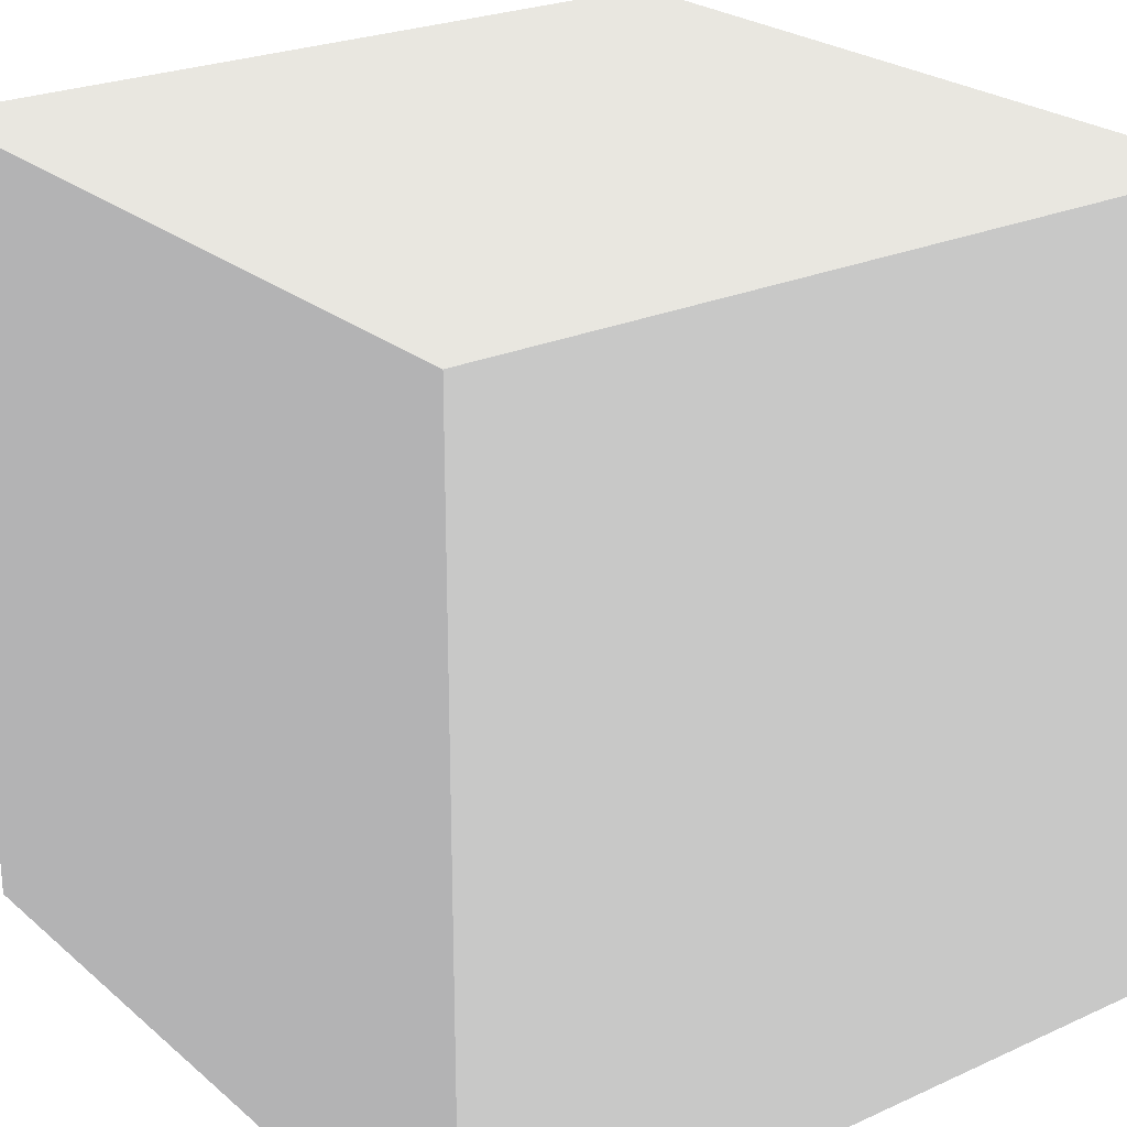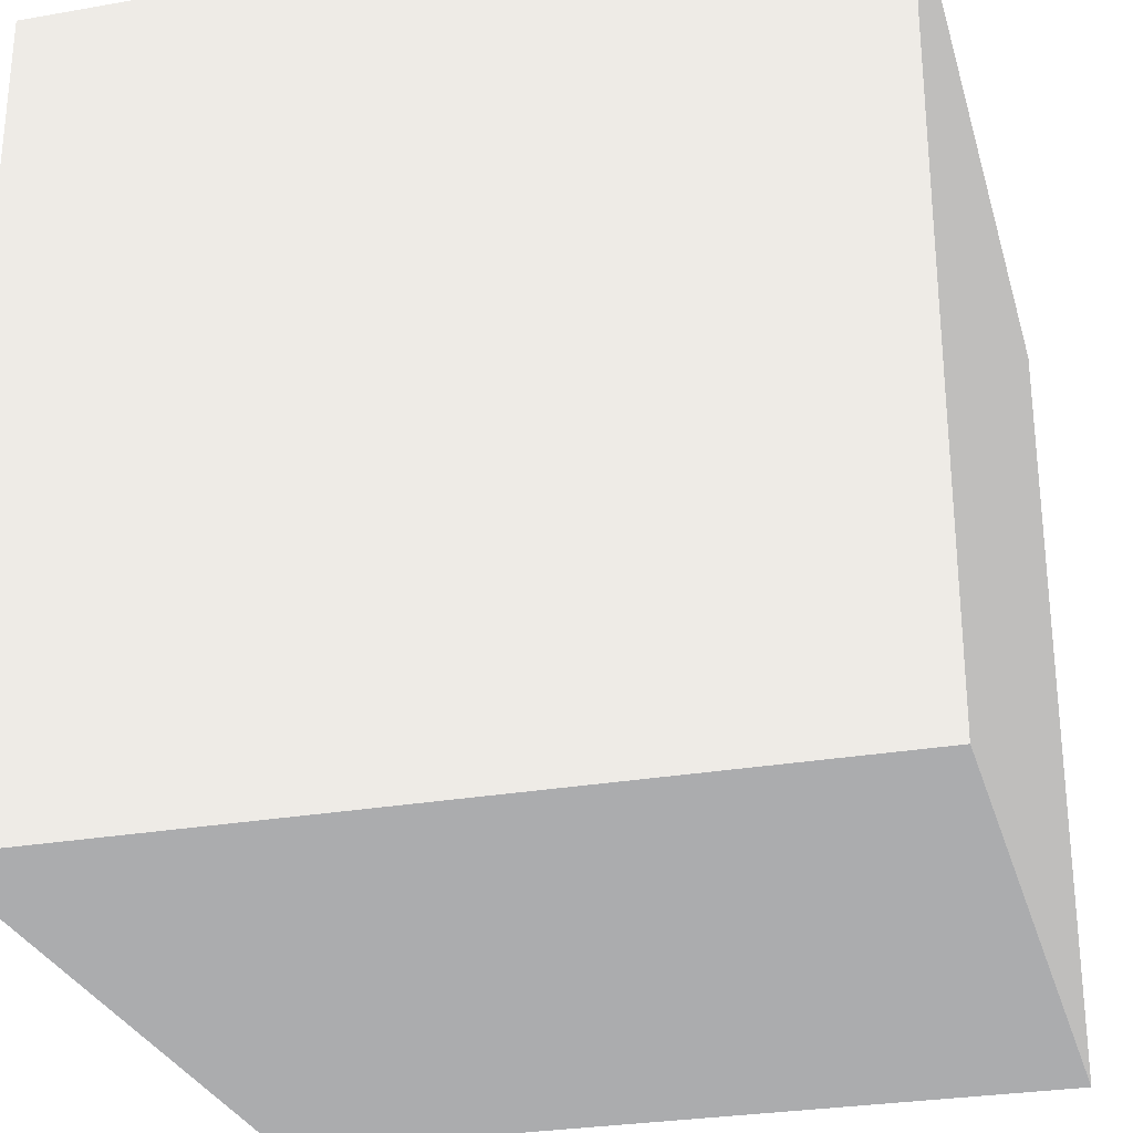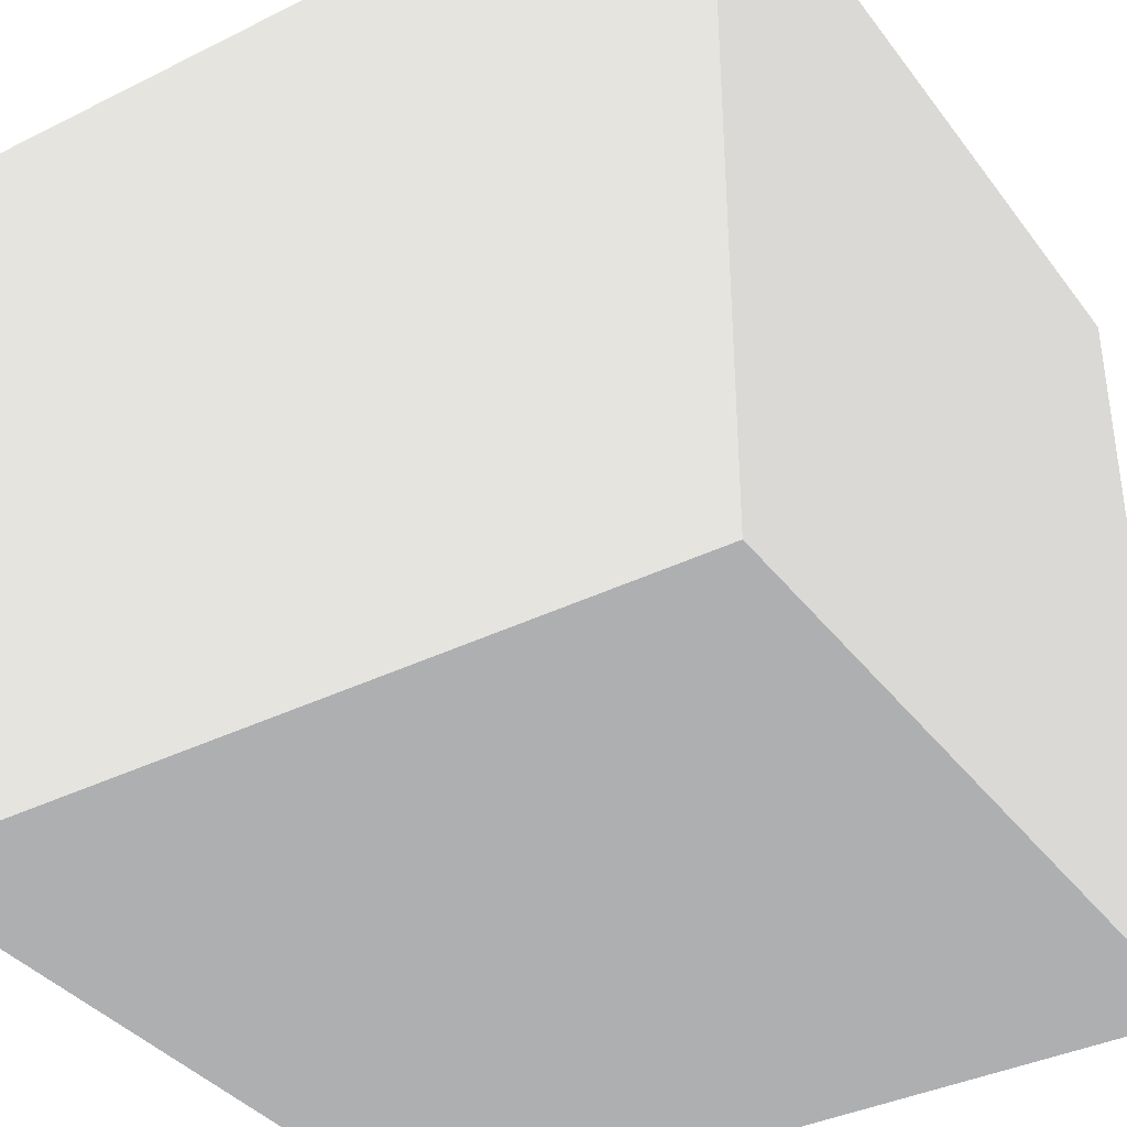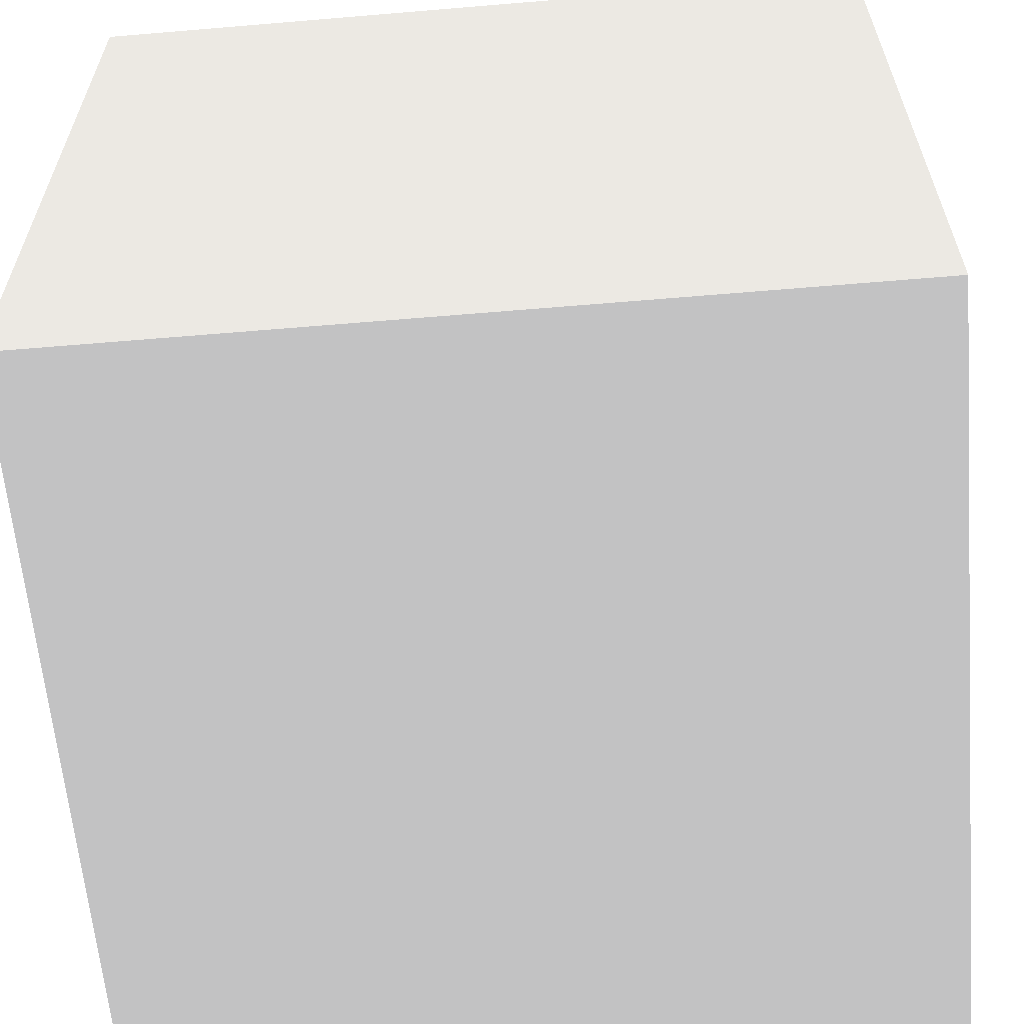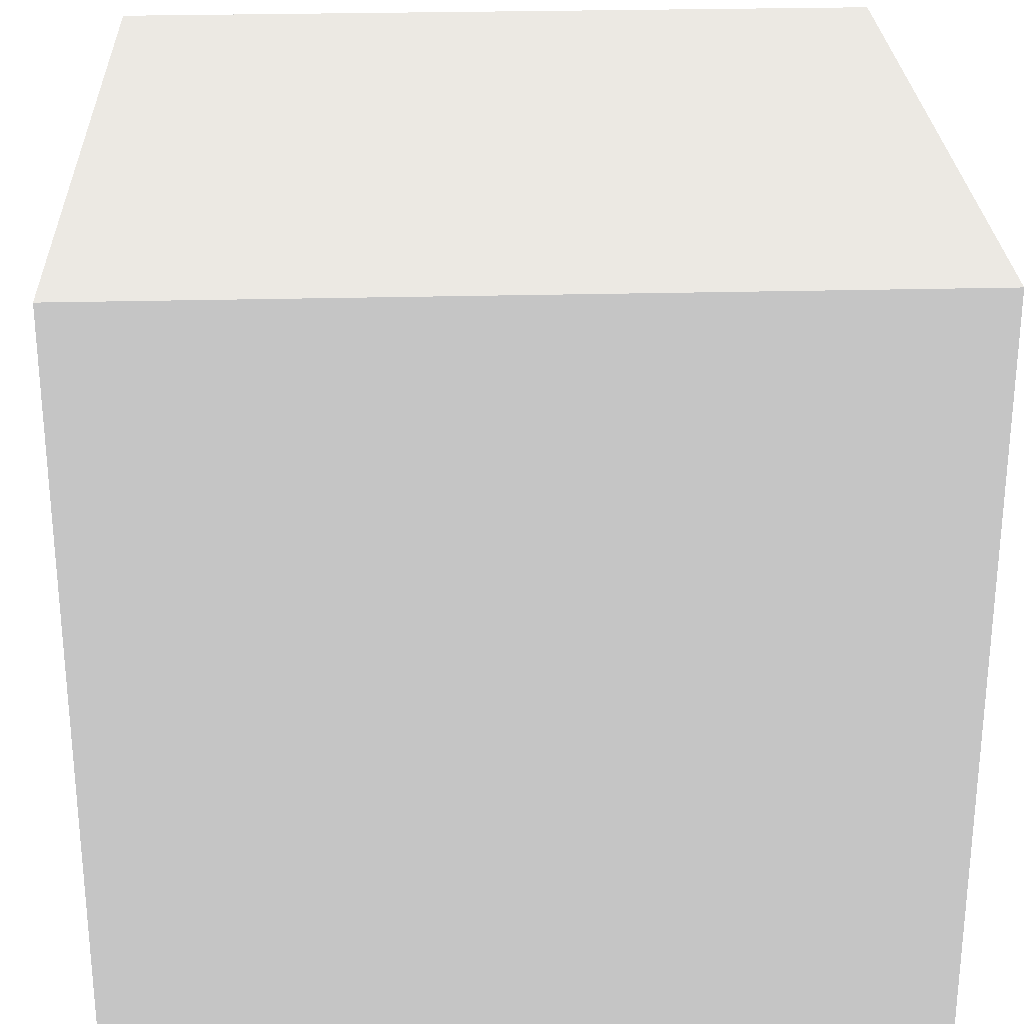
<metadata>
{"format":"obj","ext":"obj","renderer":"f3d","projection":"perspective","resolution":1024,"background":"white","views":[{"elev":24.4,"azim":-126.6,"up":"+Z"},{"elev":-27.9,"azim":15.0,"up":"+Y"},{"elev":-37.3,"azim":-57.5,"up":"+Z"},{"elev":-61.5,"azim":94.9,"up":"+Z"},{"elev":27.0,"azim":-92.3,"up":"+Y"}]}
</metadata>
<code>
o obj125
v -0.5 -0.5 0.5 0.5 0.5 0.5 0 0 1
v 0.5 -0.5 0.5 0.5 0.5 0.5 0 0 1
v 0.5 0.5 0.5 0.5 0.5 0.5 0 0 1
v -0.5 -0.5 0.5 0.5 0.5 0.5 0 0 1
v 0.5 0.5 0.5 0.5 0.5 0.5 0 0 1
v -0.5 0.5 0.5 0.5 0.5 0.5 0 0 1
v 0.5 -0.5 -0.5 0.5 0.5 0.5 0 0 -1
v -0.5 -0.5 -0.5 0.5 0.5 0.5 0 0 -1
v -0.5 0.5 -0.5 0.5 0.5 0.5 0 0 -1
v 0.5 -0.5 -0.5 0.5 0.5 0.5 0 0 -1
v -0.5 0.5 -0.5 0.5 0.5 0.5 0 0 -1
v 0.5 0.5 -0.5 0.5 0.5 0.5 0 0 -1
v -0.5 -0.5 -0.5 0.5 0.5 0.5 -1 0 0
v -0.5 -0.5 0.5 0.5 0.5 0.5 -1 0 0
v -0.5 0.5 0.5 0.5 0.5 0.5 -1 0 0
v -0.5 -0.5 -0.5 0.5 0.5 0.5 -1 0 0
v -0.5 0.5 0.5 0.5 0.5 0.5 -1 0 0
v -0.5 0.5 -0.5 0.5 0.5 0.5 -1 0 0
v 0.5 -0.5 0.5 0.5 0.5 0.5 1 0 0
v 0.5 -0.5 -0.5 0.5 0.5 0.5 1 0 0
v 0.5 0.5 -0.5 0.5 0.5 0.5 1 0 0
v 0.5 -0.5 0.5 0.5 0.5 0.5 1 -0 0
v 0.5 0.5 -0.5 0.5 0.5 0.5 1 -0 0
v 0.5 0.5 0.5 0.5 0.5 0.5 1 -0 0
v -0.5 0.5 0.5 0.5 0.5 0.5 -0 1 0
v 0.5 0.5 0.5 0.5 0.5 0.5 -0 1 0
v 0.5 0.5 -0.5 0.5 0.5 0.5 -0 1 0
v -0.5 0.5 0.5 0.5 0.5 0.5 0 1 0
v 0.5 0.5 -0.5 0.5 0.5 0.5 0 1 0
v -0.5 0.5 -0.5 0.5 0.5 0.5 0 1 0
v -0.5 -0.5 -0.5 0.5 0.5 0.5 0 -1 0
v 0.5 -0.5 -0.5 0.5 0.5 0.5 0 -1 0
v 0.5 -0.5 0.5 0.5 0.5 0.5 0 -1 0
v -0.5 -0.5 -0.5 0.5 0.5 0.5 0 -1 0
v 0.5 -0.5 0.5 0.5 0.5 0.5 0 -1 0
v -0.5 -0.5 0.5 0.5 0.5 0.5 0 -1 0
f 1 2 3
f 4 5 6
f 7 8 9
f 10 11 12
f 13 14 15
f 16 17 18
f 19 20 21
f 22 23 24
f 25 26 27
f 28 29 30
f 31 32 33
f 34 35 36
o obj126
v -0.5 -0.5 0.5 0.5 0.5 0.5 0 0 1
v 0.5 -0.5 0.5 0.5 0.5 0.5 0 0 1
v 0.5 0.5 0.5 0.5 0.5 0.5 0 0 1
v -0.5 -0.5 0.5 0.5 0.5 0.5 0 0 1
v 0.5 0.5 0.5 0.5 0.5 0.5 0 0 1
v -0.5 0.5 0.5 0.5 0.5 0.5 0 0 1
v 0.5 -0.5 -0.5 0.5 0.5 0.5 0 0 -1
v -0.5 -0.5 -0.5 0.5 0.5 0.5 0 0 -1
v -0.5 0.5 -0.5 0.5 0.5 0.5 0 0 -1
v 0.5 -0.5 -0.5 0.5 0.5 0.5 0 0 -1
v -0.5 0.5 -0.5 0.5 0.5 0.5 0 0 -1
v 0.5 0.5 -0.5 0.5 0.5 0.5 0 0 -1
v -0.5 -0.5 -0.5 0.5 0.5 0.5 -1 0 0
v -0.5 -0.5 0.5 0.5 0.5 0.5 -1 0 0
v -0.5 0.5 0.5 0.5 0.5 0.5 -1 0 0
v -0.5 -0.5 -0.5 0.5 0.5 0.5 -1 0 0
v -0.5 0.5 0.5 0.5 0.5 0.5 -1 0 0
v -0.5 0.5 -0.5 0.5 0.5 0.5 -1 0 0
v 0.5 -0.5 0.5 0.5 0.5 0.5 1 0 0
v 0.5 -0.5 -0.5 0.5 0.5 0.5 1 0 0
v 0.5 0.5 -0.5 0.5 0.5 0.5 1 0 0
v 0.5 -0.5 0.5 0.5 0.5 0.5 1 -0 0
v 0.5 0.5 -0.5 0.5 0.5 0.5 1 -0 0
v 0.5 0.5 0.5 0.5 0.5 0.5 1 -0 0
v -0.5 0.5 0.5 0.5 0.5 0.5 -0 1 0
v 0.5 0.5 0.5 0.5 0.5 0.5 -0 1 0
v 0.5 0.5 -0.5 0.5 0.5 0.5 -0 1 0
v -0.5 0.5 0.5 0.5 0.5 0.5 0 1 0
v 0.5 0.5 -0.5 0.5 0.5 0.5 0 1 0
v -0.5 0.5 -0.5 0.5 0.5 0.5 0 1 0
v -0.5 -0.5 -0.5 0.5 0.5 0.5 0 -1 0
v 0.5 -0.5 -0.5 0.5 0.5 0.5 0 -1 0
v 0.5 -0.5 0.5 0.5 0.5 0.5 0 -1 0
v -0.5 -0.5 -0.5 0.5 0.5 0.5 0 -1 0
v 0.5 -0.5 0.5 0.5 0.5 0.5 0 -1 0
v -0.5 -0.5 0.5 0.5 0.5 0.5 0 -1 0
f 37 38 39
f 40 41 42
f 43 44 45
f 46 47 48
f 49 50 51
f 52 53 54
f 55 56 57
f 58 59 60
f 61 62 63
f 64 65 66
f 67 68 69
f 70 71 72
o obj127
v -0.5 -0.5 0.5 0.5 0.5 0.5 0 0 1
v 0.5 -0.5 0.5 0.5 0.5 0.5 0 0 1
v 0.5 0.5 0.5 0.5 0.5 0.5 0 0 1
v -0.5 -0.5 0.5 0.5 0.5 0.5 0 0 1
v 0.5 0.5 0.5 0.5 0.5 0.5 0 0 1
v -0.5 0.5 0.5 0.5 0.5 0.5 0 0 1
v 0.5 -0.5 -0.5 0.5 0.5 0.5 0 0 -1
v -0.5 -0.5 -0.5 0.5 0.5 0.5 0 0 -1
v -0.5 0.5 -0.5 0.5 0.5 0.5 0 0 -1
v 0.5 -0.5 -0.5 0.5 0.5 0.5 0 0 -1
v -0.5 0.5 -0.5 0.5 0.5 0.5 0 0 -1
v 0.5 0.5 -0.5 0.5 0.5 0.5 0 0 -1
v -0.5 -0.5 -0.5 0.5 0.5 0.5 -1 0 0
v -0.5 -0.5 0.5 0.5 0.5 0.5 -1 0 0
v -0.5 0.5 0.5 0.5 0.5 0.5 -1 0 0
v -0.5 -0.5 -0.5 0.5 0.5 0.5 -1 0 0
v -0.5 0.5 0.5 0.5 0.5 0.5 -1 0 0
v -0.5 0.5 -0.5 0.5 0.5 0.5 -1 0 0
v 0.5 -0.5 0.5 0.5 0.5 0.5 1 0 0
v 0.5 -0.5 -0.5 0.5 0.5 0.5 1 0 0
v 0.5 0.5 -0.5 0.5 0.5 0.5 1 0 0
v 0.5 -0.5 0.5 0.5 0.5 0.5 1 -0 0
v 0.5 0.5 -0.5 0.5 0.5 0.5 1 -0 0
v 0.5 0.5 0.5 0.5 0.5 0.5 1 -0 0
v -0.5 0.5 0.5 0.5 0.5 0.5 -0 1 0
v 0.5 0.5 0.5 0.5 0.5 0.5 -0 1 0
v 0.5 0.5 -0.5 0.5 0.5 0.5 -0 1 0
v -0.5 0.5 0.5 0.5 0.5 0.5 0 1 0
v 0.5 0.5 -0.5 0.5 0.5 0.5 0 1 0
v -0.5 0.5 -0.5 0.5 0.5 0.5 0 1 0
v -0.5 -0.5 -0.5 0.5 0.5 0.5 0 -1 0
v 0.5 -0.5 -0.5 0.5 0.5 0.5 0 -1 0
v 0.5 -0.5 0.5 0.5 0.5 0.5 0 -1 0
v -0.5 -0.5 -0.5 0.5 0.5 0.5 0 -1 0
v 0.5 -0.5 0.5 0.5 0.5 0.5 0 -1 0
v -0.5 -0.5 0.5 0.5 0.5 0.5 0 -1 0
f 73 74 75
f 76 77 78
f 79 80 81
f 82 83 84
f 85 86 87
f 88 89 90
f 91 92 93
f 94 95 96
f 97 98 99
f 100 101 102
f 103 104 105
f 106 107 108
o obj128
v -0.5 -0.5 0.5 0.5 0.5 0.5 0 0 1
v 0.5 -0.5 0.5 0.5 0.5 0.5 0 0 1
v 0.5 0.5 0.5 0.5 0.5 0.5 0 0 1
v -0.5 -0.5 0.5 0.5 0.5 0.5 0 0 1
v 0.5 0.5 0.5 0.5 0.5 0.5 0 0 1
v -0.5 0.5 0.5 0.5 0.5 0.5 0 0 1
v 0.5 -0.5 -0.5 0.5 0.5 0.5 0 0 -1
v -0.5 -0.5 -0.5 0.5 0.5 0.5 0 0 -1
v -0.5 0.5 -0.5 0.5 0.5 0.5 0 0 -1
v 0.5 -0.5 -0.5 0.5 0.5 0.5 0 0 -1
v -0.5 0.5 -0.5 0.5 0.5 0.5 0 0 -1
v 0.5 0.5 -0.5 0.5 0.5 0.5 0 0 -1
v -0.5 -0.5 -0.5 0.5 0.5 0.5 -1 0 0
v -0.5 -0.5 0.5 0.5 0.5 0.5 -1 0 0
v -0.5 0.5 0.5 0.5 0.5 0.5 -1 0 0
v -0.5 -0.5 -0.5 0.5 0.5 0.5 -1 0 0
v -0.5 0.5 0.5 0.5 0.5 0.5 -1 0 0
v -0.5 0.5 -0.5 0.5 0.5 0.5 -1 0 0
v 0.5 -0.5 0.5 0.5 0.5 0.5 1 0 0
v 0.5 -0.5 -0.5 0.5 0.5 0.5 1 0 0
v 0.5 0.5 -0.5 0.5 0.5 0.5 1 0 0
v 0.5 -0.5 0.5 0.5 0.5 0.5 1 -0 0
v 0.5 0.5 -0.5 0.5 0.5 0.5 1 -0 0
v 0.5 0.5 0.5 0.5 0.5 0.5 1 -0 0
v -0.5 0.5 0.5 0.5 0.5 0.5 -0 1 0
v 0.5 0.5 0.5 0.5 0.5 0.5 -0 1 0
v 0.5 0.5 -0.5 0.5 0.5 0.5 -0 1 0
v -0.5 0.5 0.5 0.5 0.5 0.5 0 1 0
v 0.5 0.5 -0.5 0.5 0.5 0.5 0 1 0
v -0.5 0.5 -0.5 0.5 0.5 0.5 0 1 0
v -0.5 -0.5 -0.5 0.5 0.5 0.5 0 -1 0
v 0.5 -0.5 -0.5 0.5 0.5 0.5 0 -1 0
v 0.5 -0.5 0.5 0.5 0.5 0.5 0 -1 0
v -0.5 -0.5 -0.5 0.5 0.5 0.5 0 -1 0
v 0.5 -0.5 0.5 0.5 0.5 0.5 0 -1 0
v -0.5 -0.5 0.5 0.5 0.5 0.5 0 -1 0
f 109 110 111
f 112 113 114
f 115 116 117
f 118 119 120
f 121 122 123
f 124 125 126
f 127 128 129
f 130 131 132
f 133 134 135
f 136 137 138
f 139 140 141
f 142 143 144
o obj129
v -0.5 -0.5 0.5 0.5 0.5 0.5 0 0 1
v 0.5 -0.5 0.5 0.5 0.5 0.5 0 0 1
v 0.5 0.5 0.5 0.5 0.5 0.5 0 0 1
v -0.5 -0.5 0.5 0.5 0.5 0.5 0 0 1
v 0.5 0.5 0.5 0.5 0.5 0.5 0 0 1
v -0.5 0.5 0.5 0.5 0.5 0.5 0 0 1
v 0.5 -0.5 -0.5 0.5 0.5 0.5 0 0 -1
v -0.5 -0.5 -0.5 0.5 0.5 0.5 0 0 -1
v -0.5 0.5 -0.5 0.5 0.5 0.5 0 0 -1
v 0.5 -0.5 -0.5 0.5 0.5 0.5 0 0 -1
v -0.5 0.5 -0.5 0.5 0.5 0.5 0 0 -1
v 0.5 0.5 -0.5 0.5 0.5 0.5 0 0 -1
v -0.5 -0.5 -0.5 0.5 0.5 0.5 -1 0 0
v -0.5 -0.5 0.5 0.5 0.5 0.5 -1 0 0
v -0.5 0.5 0.5 0.5 0.5 0.5 -1 0 0
v -0.5 -0.5 -0.5 0.5 0.5 0.5 -1 0 0
v -0.5 0.5 0.5 0.5 0.5 0.5 -1 0 0
v -0.5 0.5 -0.5 0.5 0.5 0.5 -1 0 0
v 0.5 -0.5 0.5 0.5 0.5 0.5 1 0 0
v 0.5 -0.5 -0.5 0.5 0.5 0.5 1 0 0
v 0.5 0.5 -0.5 0.5 0.5 0.5 1 0 0
v 0.5 -0.5 0.5 0.5 0.5 0.5 1 -0 0
v 0.5 0.5 -0.5 0.5 0.5 0.5 1 -0 0
v 0.5 0.5 0.5 0.5 0.5 0.5 1 -0 0
v -0.5 0.5 0.5 0.5 0.5 0.5 -0 1 0
v 0.5 0.5 0.5 0.5 0.5 0.5 -0 1 0
v 0.5 0.5 -0.5 0.5 0.5 0.5 -0 1 0
v -0.5 0.5 0.5 0.5 0.5 0.5 0 1 0
v 0.5 0.5 -0.5 0.5 0.5 0.5 0 1 0
v -0.5 0.5 -0.5 0.5 0.5 0.5 0 1 0
v -0.5 -0.5 -0.5 0.5 0.5 0.5 0 -1 0
v 0.5 -0.5 -0.5 0.5 0.5 0.5 0 -1 0
v 0.5 -0.5 0.5 0.5 0.5 0.5 0 -1 0
v -0.5 -0.5 -0.5 0.5 0.5 0.5 0 -1 0
v 0.5 -0.5 0.5 0.5 0.5 0.5 0 -1 0
v -0.5 -0.5 0.5 0.5 0.5 0.5 0 -1 0
f 145 146 147
f 148 149 150
f 151 152 153
f 154 155 156
f 157 158 159
f 160 161 162
f 163 164 165
f 166 167 168
f 169 170 171
f 172 173 174
f 175 176 177
f 178 179 180
o obj130
v -0.5 -0.5 0.5 0.5 0.5 0.5 0 0 1
v 0.5 -0.5 0.5 0.5 0.5 0.5 0 0 1
v 0.5 0.5 0.5 0.5 0.5 0.5 0 0 1
v -0.5 -0.5 0.5 0.5 0.5 0.5 0 0 1
v 0.5 0.5 0.5 0.5 0.5 0.5 0 0 1
v -0.5 0.5 0.5 0.5 0.5 0.5 0 0 1
v 0.5 -0.5 -0.5 0.5 0.5 0.5 0 0 -1
v -0.5 -0.5 -0.5 0.5 0.5 0.5 0 0 -1
v -0.5 0.5 -0.5 0.5 0.5 0.5 0 0 -1
v 0.5 -0.5 -0.5 0.5 0.5 0.5 0 0 -1
v -0.5 0.5 -0.5 0.5 0.5 0.5 0 0 -1
v 0.5 0.5 -0.5 0.5 0.5 0.5 0 0 -1
v -0.5 -0.5 -0.5 0.5 0.5 0.5 -1 0 0
v -0.5 -0.5 0.5 0.5 0.5 0.5 -1 0 0
v -0.5 0.5 0.5 0.5 0.5 0.5 -1 0 0
v -0.5 -0.5 -0.5 0.5 0.5 0.5 -1 0 0
v -0.5 0.5 0.5 0.5 0.5 0.5 -1 0 0
v -0.5 0.5 -0.5 0.5 0.5 0.5 -1 0 0
v 0.5 -0.5 0.5 0.5 0.5 0.5 1 0 0
v 0.5 -0.5 -0.5 0.5 0.5 0.5 1 0 0
v 0.5 0.5 -0.5 0.5 0.5 0.5 1 0 0
v 0.5 -0.5 0.5 0.5 0.5 0.5 1 -0 0
v 0.5 0.5 -0.5 0.5 0.5 0.5 1 -0 0
v 0.5 0.5 0.5 0.5 0.5 0.5 1 -0 0
v -0.5 0.5 0.5 0.5 0.5 0.5 -0 1 0
v 0.5 0.5 0.5 0.5 0.5 0.5 -0 1 0
v 0.5 0.5 -0.5 0.5 0.5 0.5 -0 1 0
v -0.5 0.5 0.5 0.5 0.5 0.5 0 1 0
v 0.5 0.5 -0.5 0.5 0.5 0.5 0 1 0
v -0.5 0.5 -0.5 0.5 0.5 0.5 0 1 0
v -0.5 -0.5 -0.5 0.5 0.5 0.5 0 -1 0
v 0.5 -0.5 -0.5 0.5 0.5 0.5 0 -1 0
v 0.5 -0.5 0.5 0.5 0.5 0.5 0 -1 0
v -0.5 -0.5 -0.5 0.5 0.5 0.5 0 -1 0
v 0.5 -0.5 0.5 0.5 0.5 0.5 0 -1 0
v -0.5 -0.5 0.5 0.5 0.5 0.5 0 -1 0
f 181 182 183
f 184 185 186
f 187 188 189
f 190 191 192
f 193 194 195
f 196 197 198
f 199 200 201
f 202 203 204
f 205 206 207
f 208 209 210
f 211 212 213
f 214 215 216

</code>
